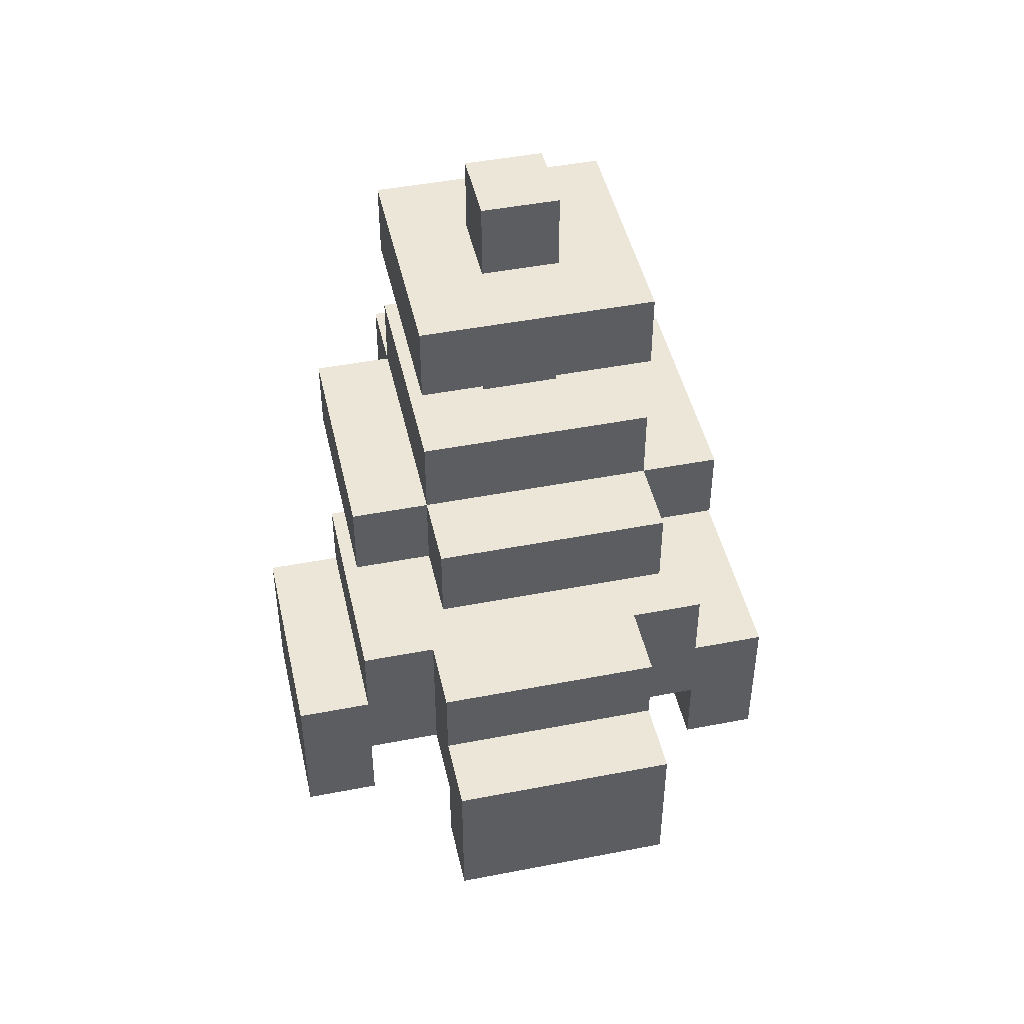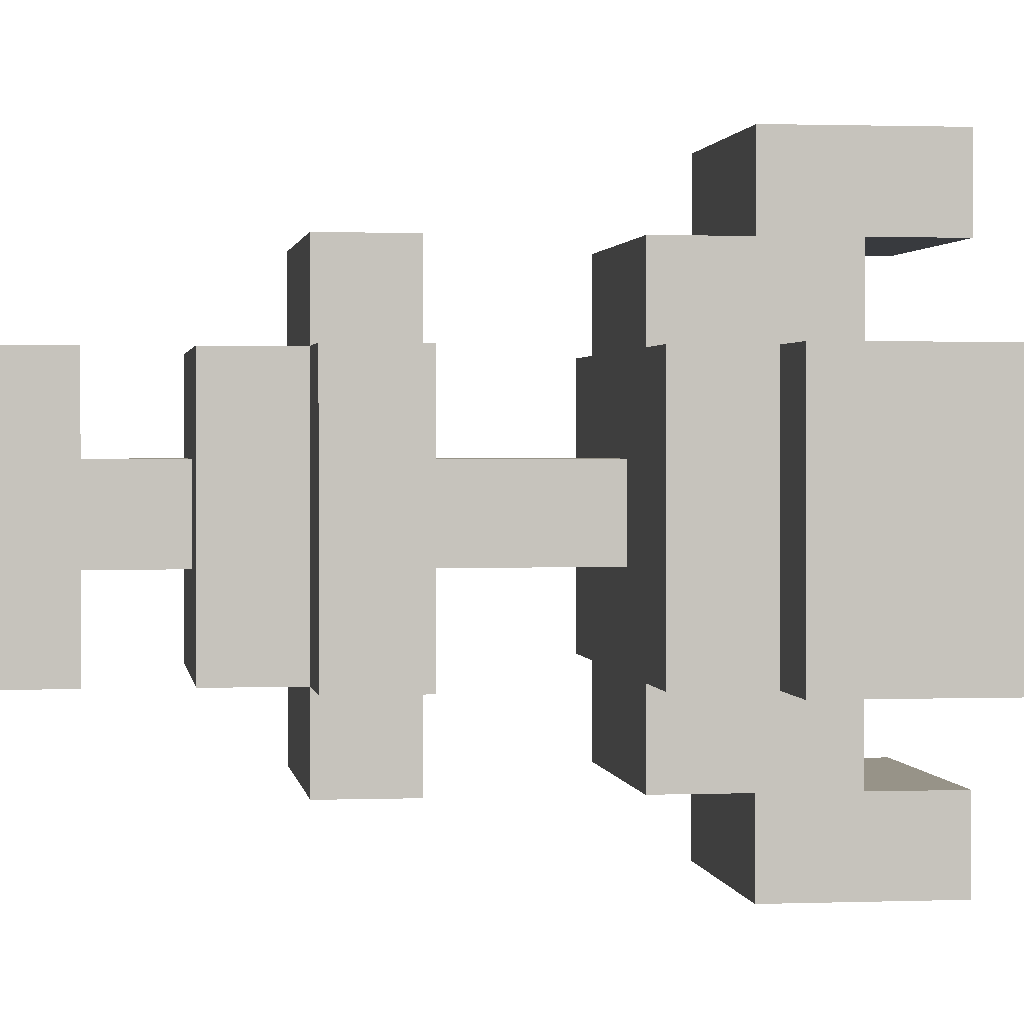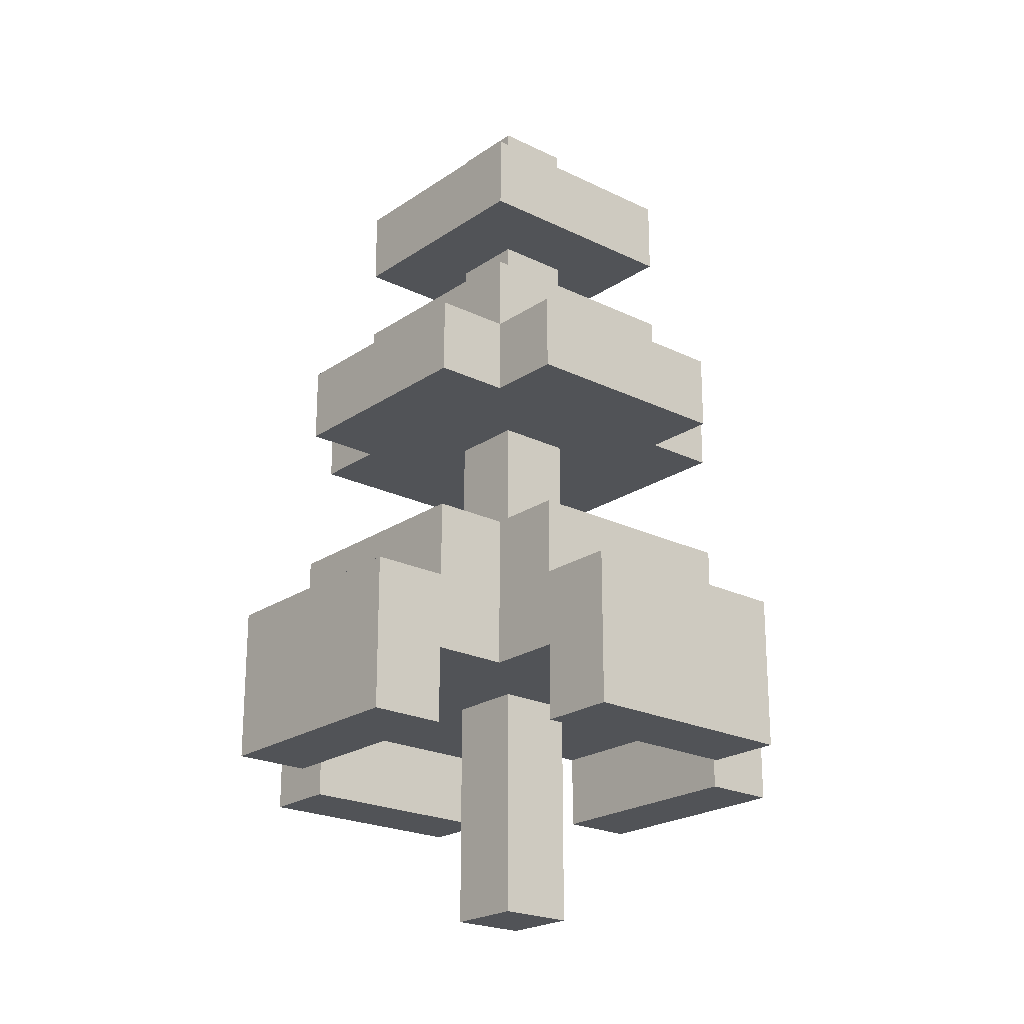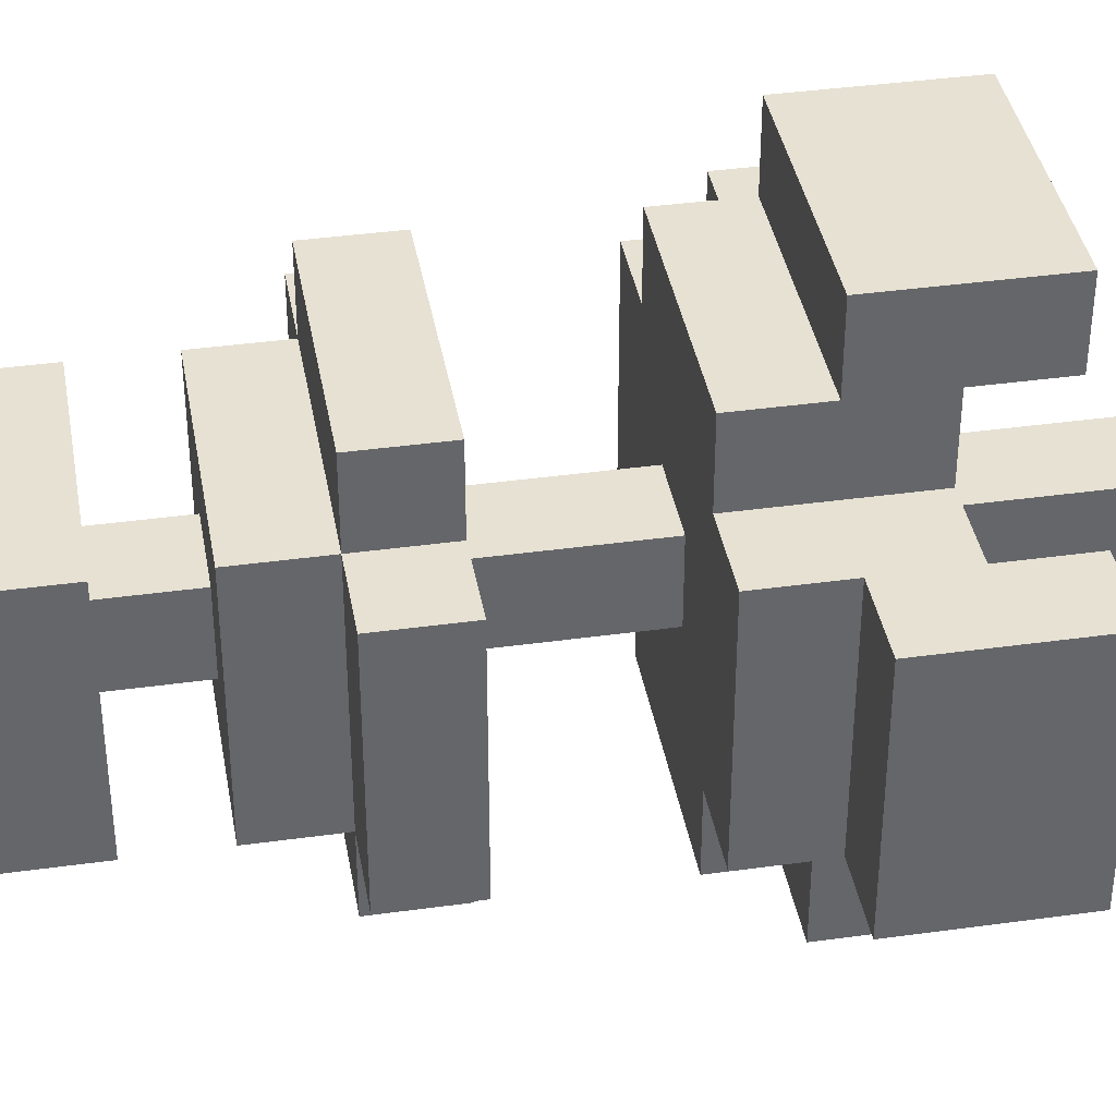
<metadata>
{"format":"obj","ext":"obj","renderer":"f3d","projection":"perspective","resolution":1024,"background":"white","views":[{"elev":46.2,"azim":-102.5,"up":"+Y"},{"elev":1.3,"azim":-97.8,"up":"+Z"},{"elev":-22.1,"azim":-40.5,"up":"+Y"},{"elev":38.7,"azim":-99.9,"up":"+Z"}]}
</metadata>
<code>
o
v -0.3 1.4 0.1
v -0.3 1.4 -0.2
v -0.3 1.6 0.1
v -0.3 1.6 -0.2
v -0.2 1.6 0.1
v -0.2 1.6 -0.2
v -0.2 1.7 0.1
v -0.2 1.7 -0.2
v -0.2 1.9 0.1
v -0.2 1.9 -0.2
v -0.2 2 0.1
v -0.2 2 -0.2
v -0.1 1.4 0.3
v -0.1 1.4 0.2
v -0.1 1.4 -0.3
v -0.1 1.4 -0.4
v -0.1 1.5 0.2
v -0.1 1.5 0.1
v -0.1 1.5 -0.2
v -0.1 1.5 -0.3
v -0.1 1.6 0.3
v -0.1 1.6 0.2
v -0.1 1.6 -0.3
v -0.1 1.6 -0.4
v -0.1 1.7 0.2
v -0.1 1.7 0.1
v -0.1 1.7 -0.2
v -0.1 1.7 -0.3
v -0.1 1.9 0.2
v -0.1 1.9 0.1
v -0.1 1.9 -0.2
v -0.1 1.9 -0.3
v -0.1 2 0.2
v -0.1 2 0.1
v -0.1 2 -0.2
v -0.1 2 -0.3
v -0.1 2.1 0.1
v -0.1 2.1 -0.2
v -0.1 2.2 0.1
v -0.1 2.2 -0.2
v -0.1 2.3 0.1
v -0.1 2.3 -0.2
v 0 1.2 0
v 0 1.2 -0.1
v 0 1.5 0
v 0 1.5 -0.1
v 0 1.7 0
v 0 1.7 -0.1
v 0 1.9 0
v 0 1.9 -0.1
v 0 2.1 0
v 0 2.1 -0.1
v 0 2.2 0
v 0 2.2 -0.1
v 0 2.3 0
v 0 2.3 -0.1
v 0 2.4 0
v 0 2.4 -0.1
v 0.1 1.5 0
v 0.1 1.5 -0.1
v 0.1 1.7 0
v 0.1 1.7 -0.1
v 0.1 1.9 0
v 0.1 1.9 -0.1
v 0.1 2.1 0
v 0.1 2.1 -0.1
v 0.1 2.2 0
v 0.1 2.2 -0.1
v 0.1 2.3 0
v 0.1 2.3 -0.1
v 0.3 1.4 0.1
v 0.3 1.4 -0.2
v 0.3 1.5 0.1
v 0.3 1.5 -0.2
v -0.2 1.4 0.1
v -0.2 1.4 -0.2
v -0.2 1.5 0.1
v -0.2 1.5 -0.2
v 0 1.5 0
v 0 1.5 -0.1
v 0 1.7 0
v 0 1.7 -0.1
v 0 1.9 0
v 0 1.9 -0.1
v 0 2.1 0
v 0 2.1 -0.1
v 0 2.2 0
v 0 2.2 -0.1
v 0 2.3 0
v 0 2.3 -0.1
v 0.1 1.2 0
v 0.1 1.2 -0.1
v 0.1 1.5 0
v 0.1 1.5 -0.1
v 0.1 1.7 0
v 0.1 1.7 -0.1
v 0.1 1.9 0
v 0.1 1.9 -0.1
v 0.1 2.1 0
v 0.1 2.1 -0.1
v 0.1 2.2 0
v 0.1 2.2 -0.1
v 0.1 2.3 0
v 0.1 2.3 -0.1
v 0.1 2.4 0
v 0.1 2.4 -0.1
v 0.2 1.4 0.3
v 0.2 1.4 0.2
v 0.2 1.4 -0.3
v 0.2 1.4 -0.4
v 0.2 1.5 0.2
v 0.2 1.5 0.1
v 0.2 1.5 -0.2
v 0.2 1.5 -0.3
v 0.2 1.6 0.3
v 0.2 1.6 0.2
v 0.2 1.6 -0.3
v 0.2 1.6 -0.4
v 0.2 1.7 0.2
v 0.2 1.7 0.1
v 0.2 1.7 -0.2
v 0.2 1.7 -0.3
v 0.2 1.9 0.2
v 0.2 1.9 0.1
v 0.2 1.9 -0.2
v 0.2 1.9 -0.3
v 0.2 2 0.2
v 0.2 2 0.1
v 0.2 2 -0.2
v 0.2 2 -0.3
v 0.2 2.1 0.1
v 0.2 2.1 -0.2
v 0.2 2.2 0.1
v 0.2 2.2 -0.2
v 0.2 2.3 0.1
v 0.2 2.3 -0.2
v 0.3 1.6 0.1
v 0.3 1.6 -0.2
v 0.3 1.7 0.1
v 0.3 1.7 -0.2
v 0.3 1.9 0.1
v 0.3 1.9 -0.2
v 0.3 2 0.1
v 0.3 2 -0.2
v 0.4 1.4 0.1
v 0.4 1.4 -0.2
v 0.4 1.6 0.1
v 0.4 1.6 -0.2
v -0.1 1.4 0.3
v -0.1 1.6 0.3
v 0.2 1.4 0.3
v 0.2 1.6 0.3
v -0.1 1.6 0.2
v -0.1 1.7 0.2
v -0.1 1.9 0.2
v -0.1 2 0.2
v 0.2 1.6 0.2
v 0.2 1.7 0.2
v 0.2 1.9 0.2
v 0.2 2 0.2
v -0.3 1.4 0.1
v -0.3 1.6 0.1
v -0.2 1.4 0.1
v -0.2 1.5 0.1
v -0.2 1.6 0.1
v -0.2 1.7 0.1
v -0.2 1.9 0.1
v -0.2 2 0.1
v -0.1 1.5 0.1
v -0.1 1.7 0.1
v -0.1 1.9 0.1
v -0.1 2 0.1
v -0.1 2.1 0.1
v -0.1 2.2 0.1
v -0.1 2.3 0.1
v 0.2 1.5 0.1
v 0.2 1.7 0.1
v 0.2 1.9 0.1
v 0.2 2 0.1
v 0.2 2.1 0.1
v 0.2 2.2 0.1
v 0.2 2.3 0.1
v 0.3 1.4 0.1
v 0.3 1.5 0.1
v 0.3 1.6 0.1
v 0.3 1.7 0.1
v 0.3 1.9 0.1
v 0.3 2 0.1
v 0.4 1.4 0.1
v 0.4 1.6 0.1
v 0 1.2 0
v 0 1.5 0
v 0 1.7 0
v 0 1.9 0
v 0 2.1 0
v 0 2.2 0
v 0 2.3 0
v 0 2.4 0
v 0.1 1.2 0
v 0.1 1.5 0
v 0.1 1.7 0
v 0.1 1.9 0
v 0.1 2.1 0
v 0.1 2.2 0
v 0.1 2.3 0
v 0.1 2.4 0
v 0 1.5 -0.1
v 0 1.7 -0.1
v 0 1.9 -0.1
v 0 2.1 -0.1
v 0 2.2 -0.1
v 0 2.3 -0.1
v 0.1 1.5 -0.1
v 0.1 1.7 -0.1
v 0.1 1.9 -0.1
v 0.1 2.1 -0.1
v 0.1 2.2 -0.1
v 0.1 2.3 -0.1
v -0.1 1.4 -0.3
v -0.1 1.5 -0.3
v 0.2 1.4 -0.3
v 0.2 1.5 -0.3
v -0.1 1.4 0.2
v -0.1 1.5 0.2
v 0.2 1.4 0.2
v 0.2 1.5 0.2
v 0 1.5 0
v 0 1.7 0
v 0 1.9 0
v 0 2.1 0
v 0 2.2 0
v 0 2.3 0
v 0.1 1.5 0
v 0.1 1.7 0
v 0.1 1.9 0
v 0.1 2.1 0
v 0.1 2.2 0
v 0.1 2.3 0
v 0 1.2 -0.1
v 0 1.5 -0.1
v 0 1.7 -0.1
v 0 1.9 -0.1
v 0 2.1 -0.1
v 0 2.2 -0.1
v 0 2.3 -0.1
v 0 2.4 -0.1
v 0.1 1.2 -0.1
v 0.1 1.5 -0.1
v 0.1 1.7 -0.1
v 0.1 1.9 -0.1
v 0.1 2.1 -0.1
v 0.1 2.2 -0.1
v 0.1 2.3 -0.1
v 0.1 2.4 -0.1
v -0.3 1.4 -0.2
v -0.3 1.6 -0.2
v -0.2 1.4 -0.2
v -0.2 1.5 -0.2
v -0.2 1.6 -0.2
v -0.2 1.7 -0.2
v -0.2 1.9 -0.2
v -0.2 2 -0.2
v -0.1 1.5 -0.2
v -0.1 1.7 -0.2
v -0.1 1.9 -0.2
v -0.1 2 -0.2
v -0.1 2.1 -0.2
v -0.1 2.2 -0.2
v -0.1 2.3 -0.2
v 0.2 1.5 -0.2
v 0.2 1.7 -0.2
v 0.2 1.9 -0.2
v 0.2 2 -0.2
v 0.2 2.1 -0.2
v 0.2 2.2 -0.2
v 0.2 2.3 -0.2
v 0.3 1.4 -0.2
v 0.3 1.5 -0.2
v 0.3 1.6 -0.2
v 0.3 1.7 -0.2
v 0.3 1.9 -0.2
v 0.3 2 -0.2
v 0.4 1.4 -0.2
v 0.4 1.6 -0.2
v -0.1 1.6 -0.3
v -0.1 1.7 -0.3
v -0.1 1.9 -0.3
v -0.1 2 -0.3
v 0.2 1.6 -0.3
v 0.2 1.7 -0.3
v 0.2 1.9 -0.3
v 0.2 2 -0.3
v -0.1 1.4 -0.4
v -0.1 1.6 -0.4
v 0.2 1.4 -0.4
v 0.2 1.6 -0.4
v 0 1.2 0
v 0.1 1.2 0
v 0 1.2 -0.1
v 0.1 1.2 -0.1
v -0.1 1.4 0.3
v 0.2 1.4 0.3
v -0.1 1.4 0.2
v 0.2 1.4 0.2
v -0.3 1.4 0.1
v -0.2 1.4 0.1
v 0.3 1.4 0.1
v 0.4 1.4 0.1
v -0.3 1.4 -0.2
v -0.2 1.4 -0.2
v 0.3 1.4 -0.2
v 0.4 1.4 -0.2
v -0.1 1.4 -0.3
v 0.2 1.4 -0.3
v -0.1 1.4 -0.4
v 0.2 1.4 -0.4
v -0.1 1.5 0.2
v 0.2 1.5 0.2
v -0.2 1.5 0.1
v -0.1 1.5 0.1
v 0.2 1.5 0.1
v 0.3 1.5 0.1
v 0 1.5 0
v 0.1 1.5 0
v 0 1.5 -0.1
v 0.1 1.5 -0.1
v -0.2 1.5 -0.2
v -0.1 1.5 -0.2
v 0.2 1.5 -0.2
v 0.3 1.5 -0.2
v -0.1 1.5 -0.3
v 0.2 1.5 -0.3
v 0 1.7 0
v 0.1 1.7 0
v 0 1.7 -0.1
v 0.1 1.7 -0.1
v -0.1 1.9 0.2
v 0.2 1.9 0.2
v -0.2 1.9 0.1
v -0.1 1.9 0.1
v 0.2 1.9 0.1
v 0.3 1.9 0.1
v 0 1.9 0
v 0.1 1.9 0
v 0 1.9 -0.1
v 0.1 1.9 -0.1
v -0.2 1.9 -0.2
v -0.1 1.9 -0.2
v 0.2 1.9 -0.2
v 0.3 1.9 -0.2
v -0.1 1.9 -0.3
v 0.2 1.9 -0.3
v 0 2.1 0
v 0.1 2.1 0
v 0 2.1 -0.1
v 0.1 2.1 -0.1
v -0.1 2.2 0.1
v 0.2 2.2 0.1
v 0 2.2 0
v 0.1 2.2 0
v 0 2.2 -0.1
v 0.1 2.2 -0.1
v -0.1 2.2 -0.2
v 0.2 2.2 -0.2
v 0 2.3 0
v 0.1 2.3 0
v 0 2.3 -0.1
v 0.1 2.3 -0.1
v 0 1.5 0
v 0.1 1.5 0
v 0 1.5 -0.1
v 0.1 1.5 -0.1
v -0.1 1.6 0.3
v 0.2 1.6 0.3
v -0.1 1.6 0.2
v 0.2 1.6 0.2
v -0.3 1.6 0.1
v -0.2 1.6 0.1
v 0.3 1.6 0.1
v 0.4 1.6 0.1
v -0.3 1.6 -0.2
v -0.2 1.6 -0.2
v 0.3 1.6 -0.2
v 0.4 1.6 -0.2
v -0.1 1.6 -0.3
v 0.2 1.6 -0.3
v -0.1 1.6 -0.4
v 0.2 1.6 -0.4
v -0.1 1.7 0.2
v 0.2 1.7 0.2
v -0.2 1.7 0.1
v -0.1 1.7 0.1
v 0.2 1.7 0.1
v 0.3 1.7 0.1
v 0 1.7 0
v 0.1 1.7 0
v 0 1.7 -0.1
v 0.1 1.7 -0.1
v -0.2 1.7 -0.2
v -0.1 1.7 -0.2
v 0.2 1.7 -0.2
v 0.3 1.7 -0.2
v -0.1 1.7 -0.3
v 0.2 1.7 -0.3
v 0 1.9 0
v 0.1 1.9 0
v 0 1.9 -0.1
v 0.1 1.9 -0.1
v -0.1 2 0.2
v 0.2 2 0.2
v -0.2 2 0.1
v -0.1 2 0.1
v 0.2 2 0.1
v 0.3 2 0.1
v -0.2 2 -0.2
v -0.1 2 -0.2
v 0.2 2 -0.2
v 0.3 2 -0.2
v -0.1 2 -0.3
v 0.2 2 -0.3
v -0.1 2.1 0.1
v 0.2 2.1 0.1
v 0 2.1 0
v 0.1 2.1 0
v 0 2.1 -0.1
v 0.1 2.1 -0.1
v -0.1 2.1 -0.2
v 0.2 2.1 -0.2
v 0 2.2 0
v 0.1 2.2 0
v 0 2.2 -0.1
v 0.1 2.2 -0.1
v -0.1 2.3 0.1
v 0.2 2.3 0.1
v 0 2.3 0
v 0.1 2.3 0
v 0 2.3 -0.1
v 0.1 2.3 -0.1
v -0.1 2.3 -0.2
v 0.2 2.3 -0.2
v 0 2.4 0
v 0.1 2.4 0
v 0 2.4 -0.1
v 0.1 2.4 -0.1
f 3 2 1
f 4 2 3
f 7 6 5
f 8 6 7
f 11 10 9
f 12 10 11
f 17 14 13
f 20 16 15
f 21 18 17
f 21 17 13
f 22 18 21
f 23 20 19
f 23 16 20
f 24 16 23
f 25 18 22
f 26 18 25
f 27 23 19
f 28 23 27
f 33 30 29
f 34 30 33
f 35 32 31
f 36 32 35
f 37 35 34
f 38 35 37
f 41 40 39
f 42 40 41
f 45 44 43
f 46 44 45
f 49 48 47
f 50 48 49
f 53 52 51
f 54 52 53
f 57 56 55
f 58 56 57
f 61 60 59
f 62 60 61
f 65 64 63
f 66 64 65
f 69 68 67
f 70 68 69
f 73 72 71
f 74 72 73
f 75 76 77
f 77 76 78
f 79 80 81
f 81 80 82
f 83 84 85
f 85 84 86
f 87 88 89
f 89 88 90
f 91 92 93
f 93 92 94
f 95 96 97
f 97 96 98
f 99 100 101
f 101 100 102
f 103 104 105
f 105 104 106
f 107 108 111
f 109 110 114
f 111 112 115
f 107 111 115
f 115 112 116
f 113 114 117
f 114 110 117
f 117 110 118
f 116 112 119
f 119 112 120
f 113 117 121
f 121 117 122
f 123 124 127
f 127 124 128
f 125 126 129
f 129 126 130
f 128 129 131
f 131 129 132
f 133 134 135
f 135 134 136
f 137 138 139
f 139 138 140
f 141 142 143
f 143 142 144
f 145 146 147
f 147 146 148
f 151 150 149
f 152 150 151
f 157 154 153
f 158 154 157
f 159 156 155
f 160 156 159
f 163 162 161
f 164 162 163
f 165 162 164
f 169 165 164
f 169 166 165
f 170 166 169
f 171 168 167
f 172 168 171
f 179 173 172
f 180 173 179
f 181 175 174
f 182 175 181
f 184 177 176
f 185 177 184
f 186 177 185
f 187 179 178
f 188 179 187
f 189 184 183
f 189 185 184
f 190 185 189
f 199 192 191
f 200 192 199
f 201 194 193
f 202 194 201
f 203 196 195
f 204 196 203
f 205 198 197
f 206 198 205
f 213 208 207
f 214 208 213
f 215 210 209
f 216 210 215
f 217 212 211
f 218 212 217
f 221 220 219
f 222 220 221
f 223 224 225
f 225 224 226
f 227 228 233
f 233 228 234
f 229 230 235
f 235 230 236
f 231 232 237
f 237 232 238
f 239 240 247
f 247 240 248
f 241 242 249
f 249 242 250
f 243 244 251
f 251 244 252
f 245 246 253
f 253 246 254
f 255 256 257
f 257 256 258
f 258 256 259
f 258 259 263
f 259 260 263
f 263 260 264
f 261 262 265
f 265 262 266
f 266 267 273
f 273 267 274
f 268 269 275
f 275 269 276
f 270 271 278
f 278 271 279
f 279 271 280
f 272 273 281
f 281 273 282
f 277 278 283
f 278 279 283
f 283 279 284
f 285 286 289
f 289 286 290
f 287 288 291
f 291 288 292
f 293 294 295
f 295 294 296
f 299 298 297
f 300 298 299
f 303 302 301
f 304 302 303
f 309 306 305
f 310 306 309
f 311 308 307
f 312 308 311
f 315 314 313
f 316 314 315
f 320 318 317
f 321 318 320
f 323 320 319
f 323 322 321
f 323 321 320
f 324 322 323
f 325 323 319
f 326 322 324
f 327 325 319
f 327 326 325
f 328 326 327
f 329 322 326
f 329 326 328
f 330 322 329
f 331 329 328
f 332 329 331
f 335 334 333
f 336 334 335
f 340 338 337
f 341 338 340
f 343 340 339
f 343 342 341
f 343 341 340
f 344 342 343
f 345 343 339
f 346 342 344
f 347 345 339
f 347 346 345
f 348 346 347
f 349 342 346
f 349 346 348
f 350 342 349
f 351 349 348
f 352 349 351
f 355 354 353
f 356 354 355
f 359 358 357
f 360 358 359
f 361 359 357
f 362 358 360
f 363 361 357
f 363 362 361
f 364 358 362
f 364 362 363
f 367 366 365
f 368 366 367
f 369 370 371
f 371 370 372
f 373 374 375
f 375 374 376
f 377 378 381
f 381 378 382
f 379 380 383
f 383 380 384
f 385 386 387
f 387 386 388
f 389 390 392
f 392 390 393
f 391 392 395
f 393 394 395
f 392 393 395
f 395 394 396
f 391 395 397
f 396 394 398
f 391 397 399
f 397 398 399
f 399 398 400
f 398 394 401
f 400 398 401
f 401 394 402
f 400 401 403
f 403 401 404
f 405 406 407
f 407 406 408
f 409 410 412
f 412 410 413
f 411 412 415
f 415 412 416
f 413 414 417
f 417 414 418
f 416 417 419
f 419 417 420
f 421 422 423
f 423 422 424
f 421 423 425
f 424 422 426
f 421 425 427
f 425 426 427
f 426 422 428
f 427 426 428
f 429 430 431
f 431 430 432
f 433 434 435
f 435 434 436
f 433 435 437
f 436 434 438
f 433 437 439
f 437 438 439
f 438 434 440
f 439 438 440
f 441 442 443
f 443 442 444

</code>
